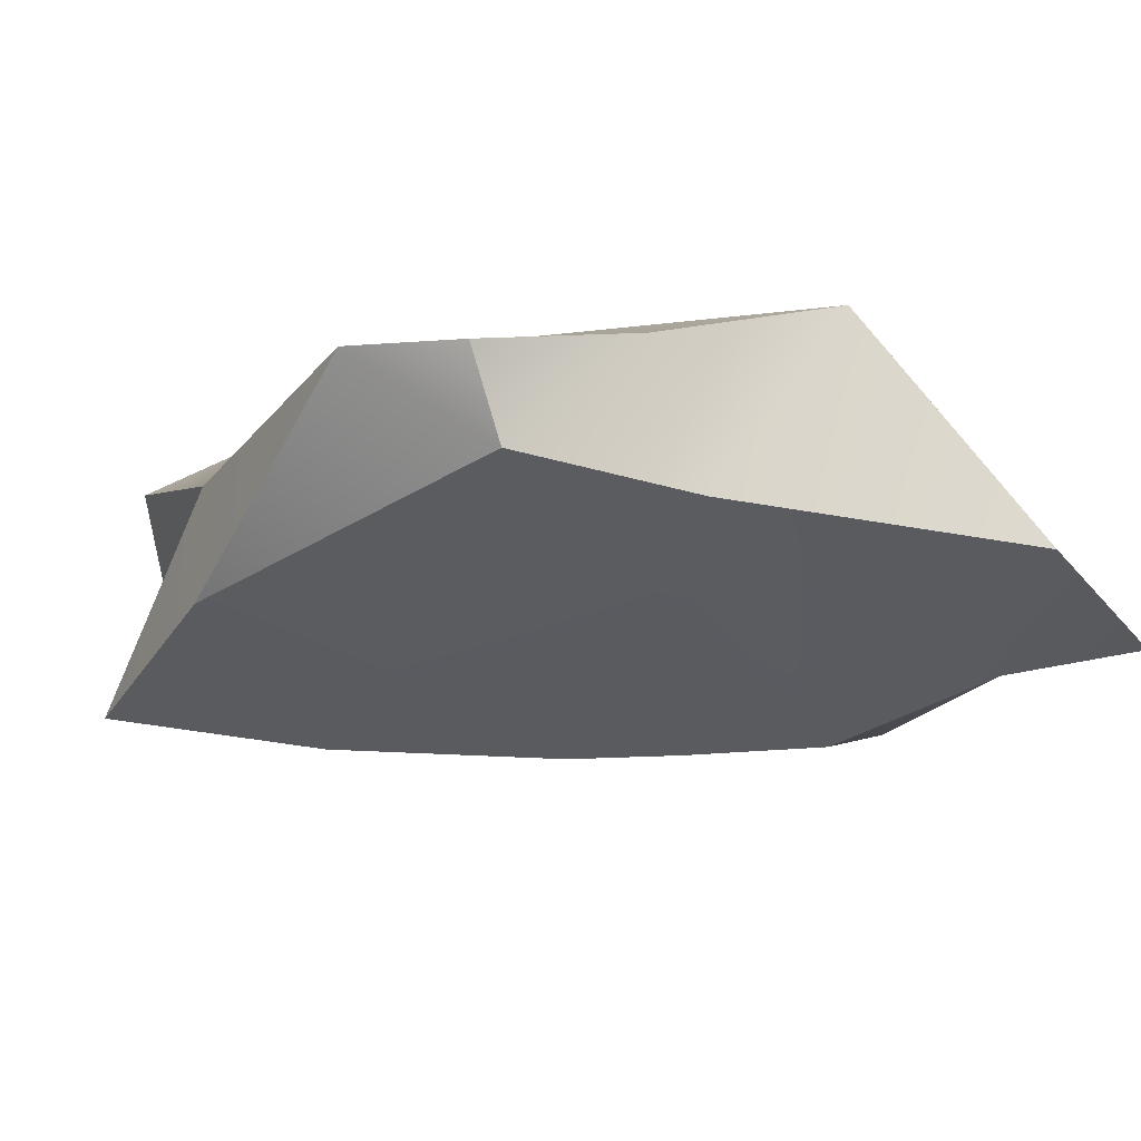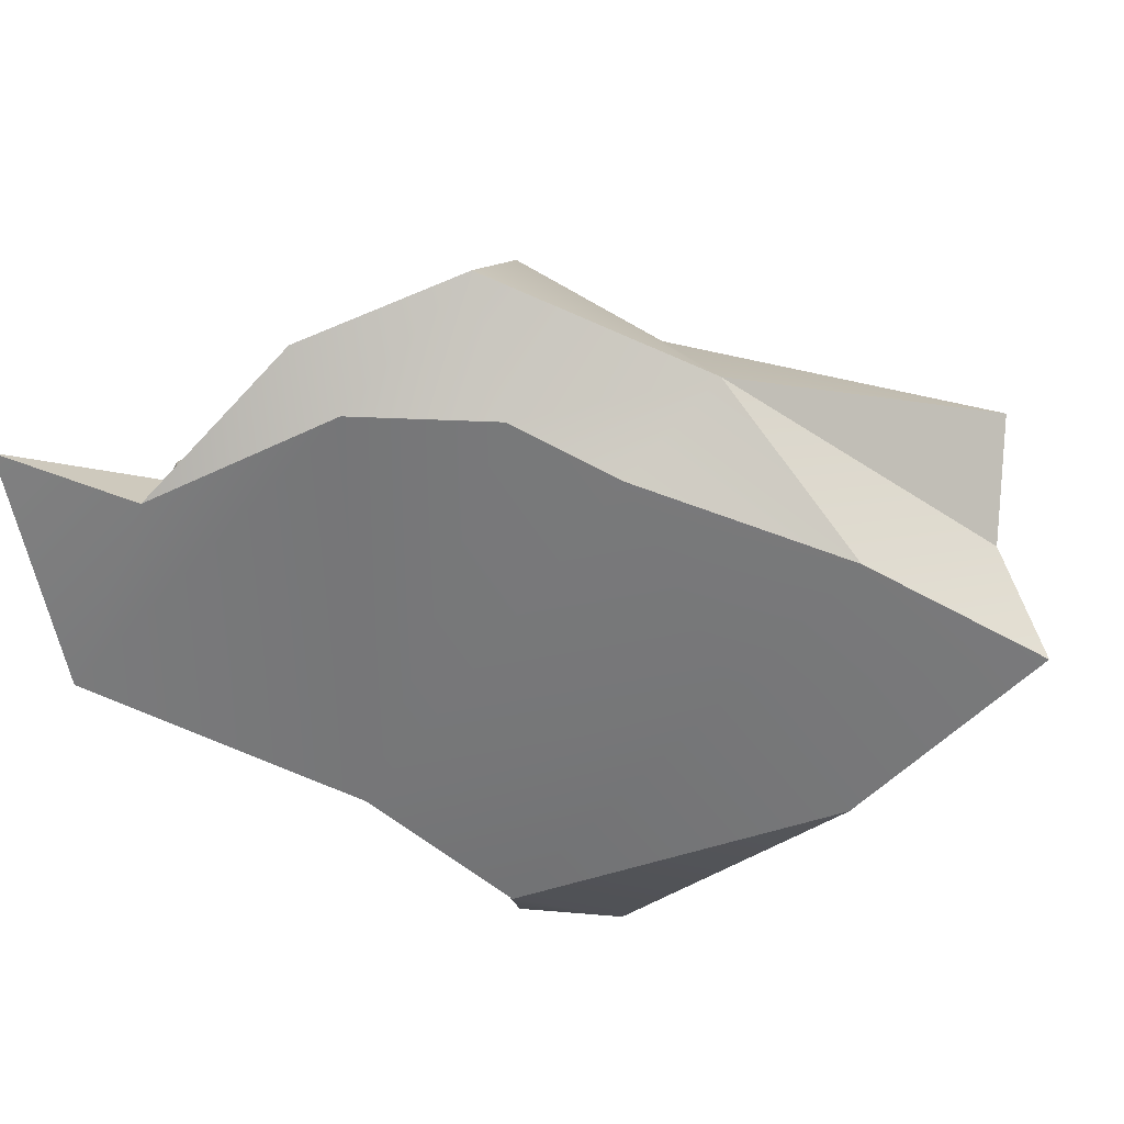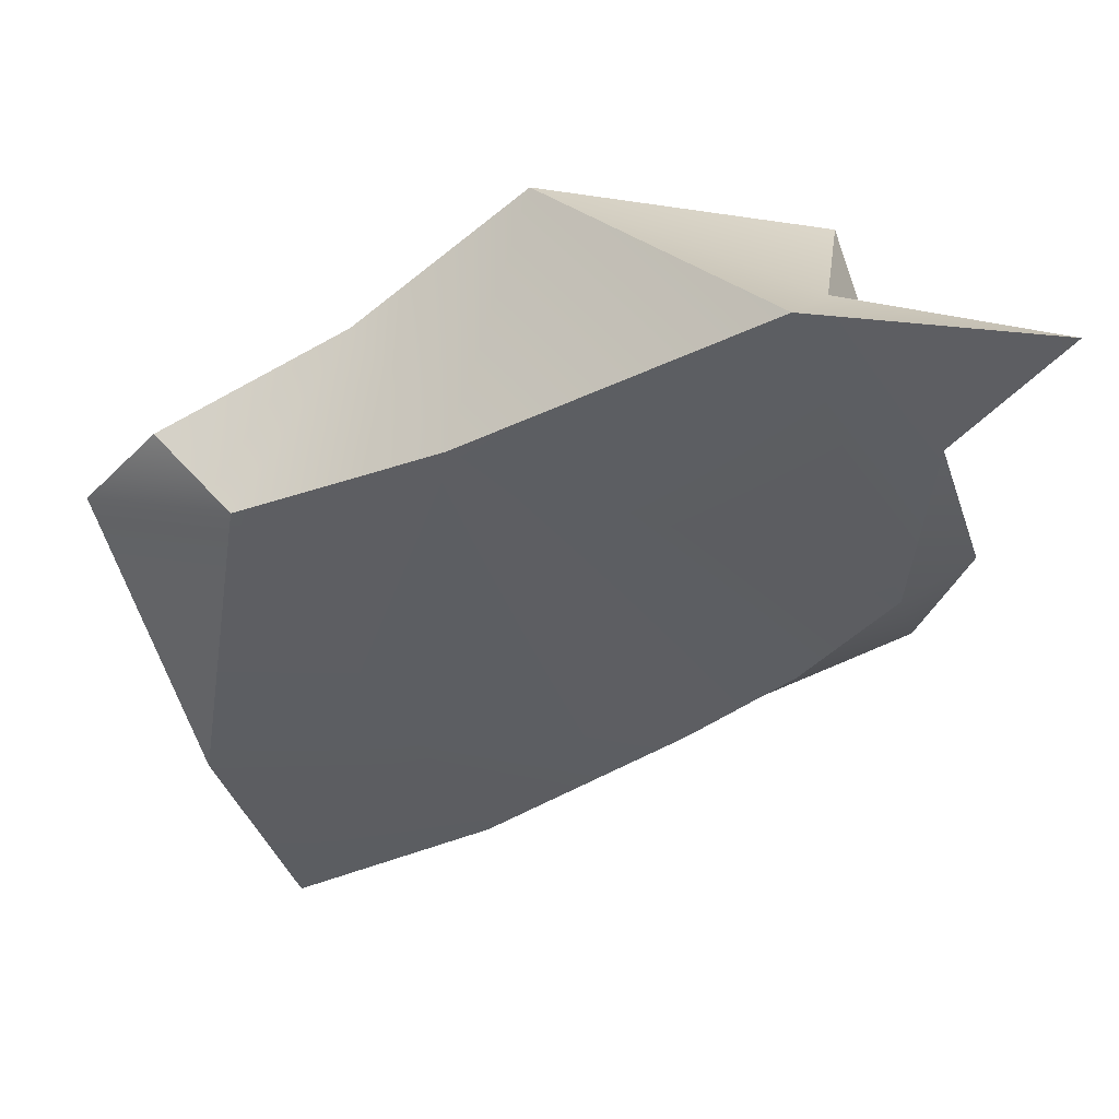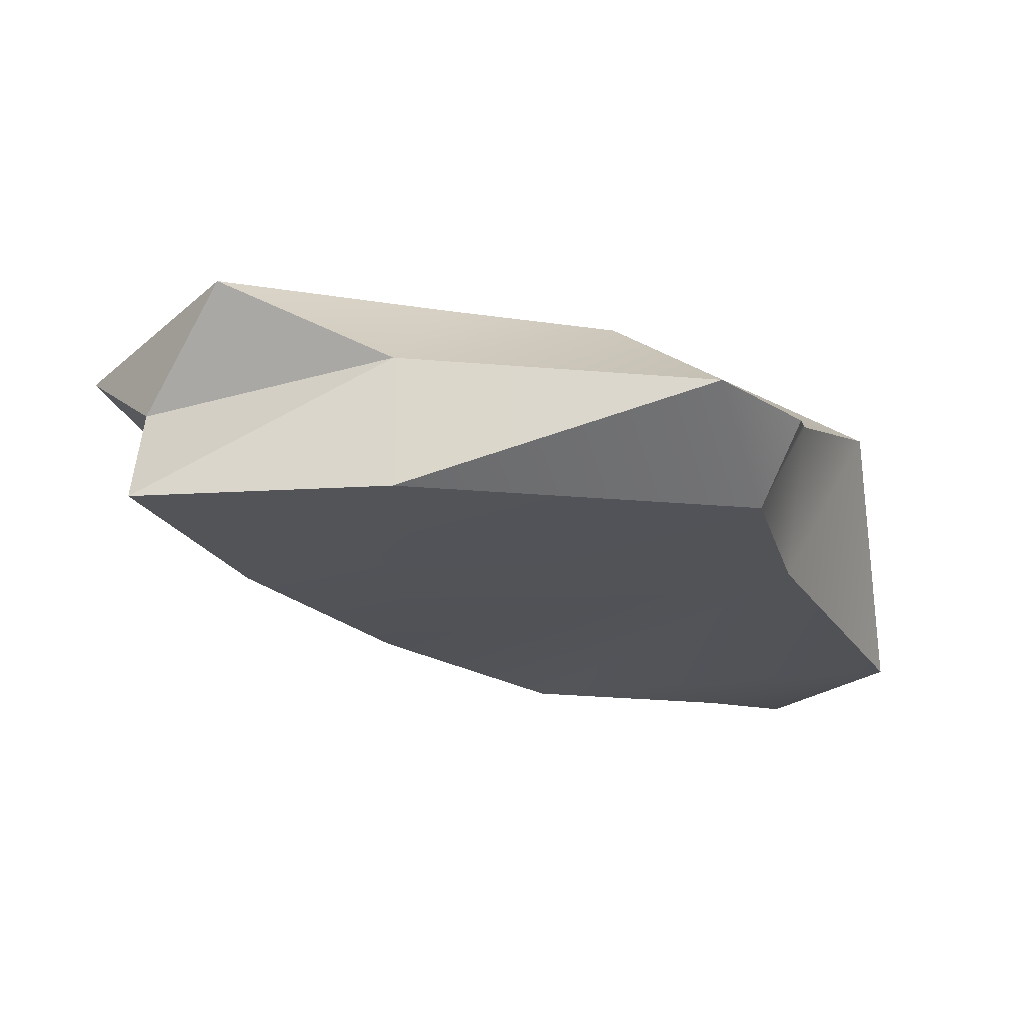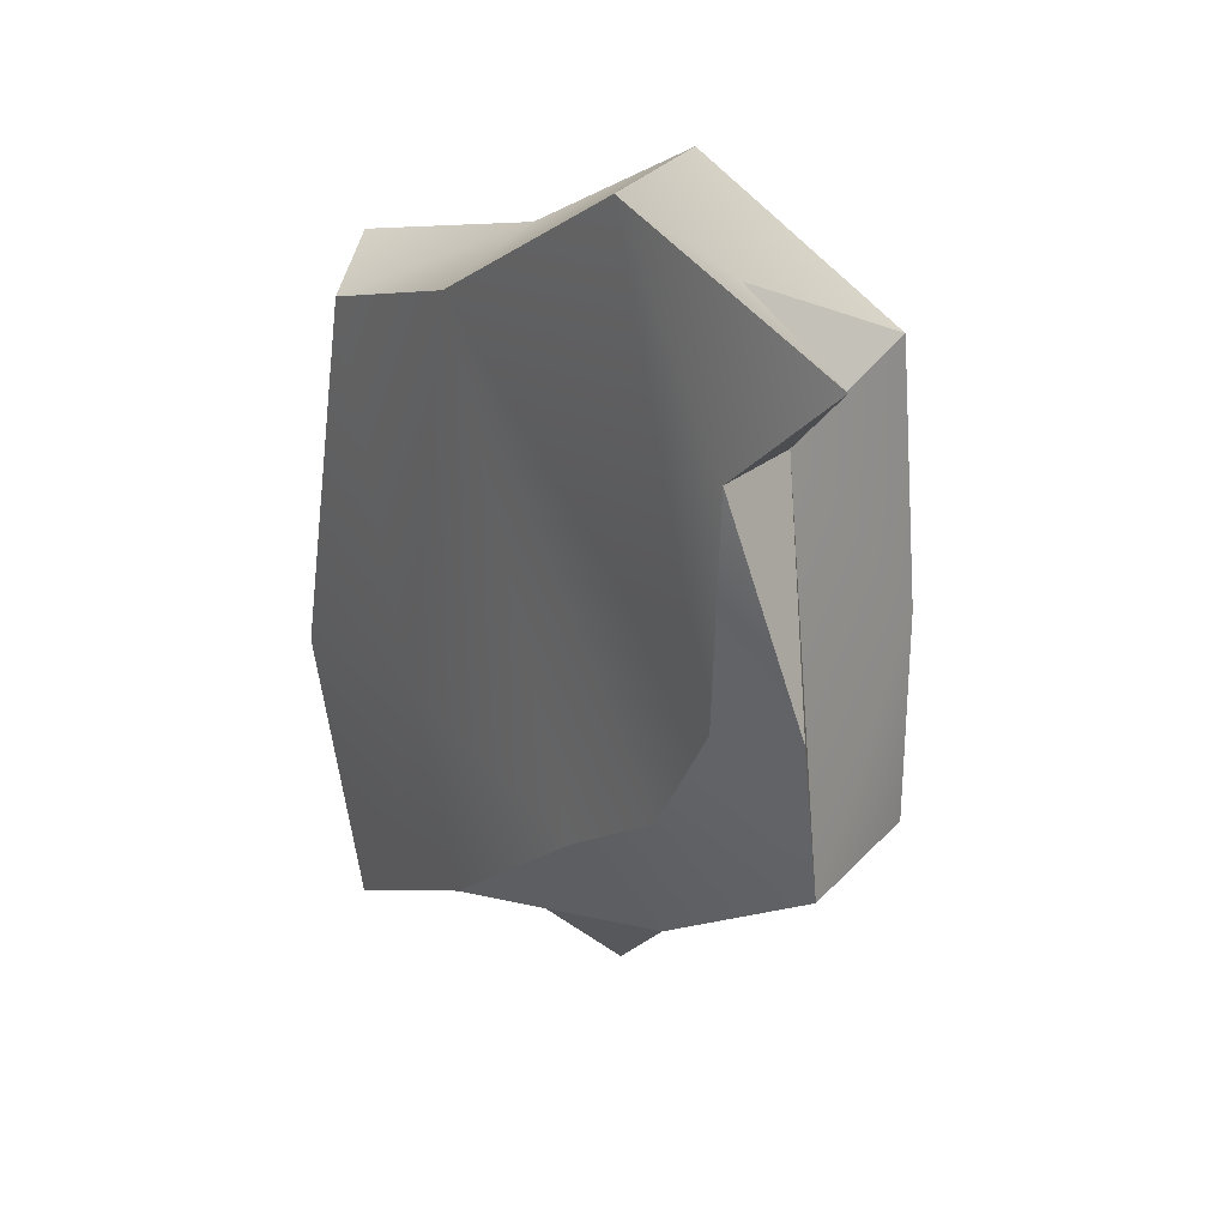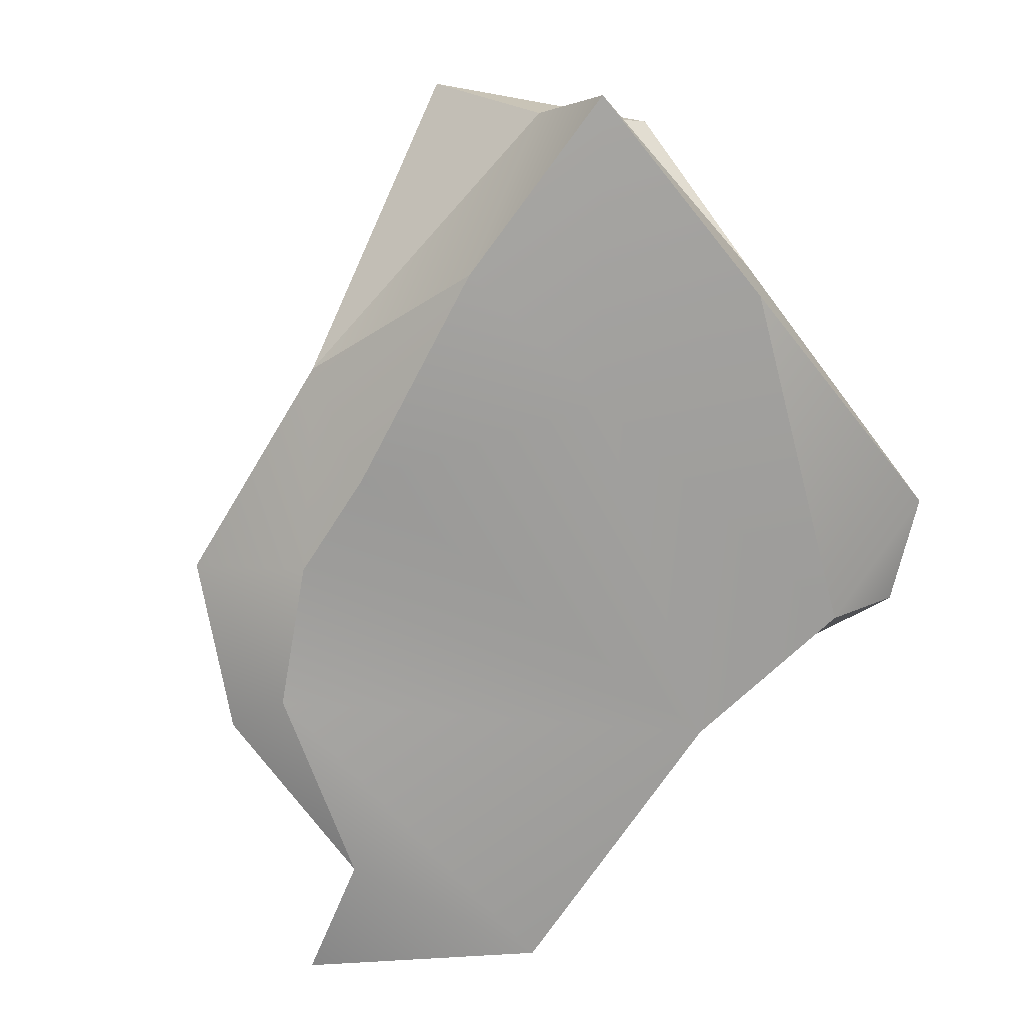
<metadata>
{"format":"obj","ext":"obj","renderer":"f3d","projection":"perspective","resolution":1024,"background":"white","views":[{"elev":-32.8,"azim":-42.9,"up":"+Y"},{"elev":-57.8,"azim":119.3,"up":"+Y"},{"elev":52.6,"azim":-3.1,"up":"+Z"},{"elev":-22.3,"azim":-95.4,"up":"+Y"},{"elev":28.3,"azim":56.3,"up":"+Z"},{"elev":-72.0,"azim":-156.3,"up":"+Y"}]}
</metadata>
<code>
v 47.31 4.837 -47.62
v 38.95 4.819 -46.9
v 53.63 4.947 -34.62
v 35.8 12.41 -46.44
v 32.59 7.464 -35.57
v 50.55 5.299 -45.41
v 34.62 5.345 -36.5
v 56.93 5.8 -31.35
v 53.21 5.002 -41.4
v 52.33 11.85 -46.7
v 51.8 12.32 -40.82
v 40.47 5.411 -34.38
v 35.32 11.7 -40.96
v 43.01 11.61 -30.93
v 45.36 12.31 -37.49
v 40.13 11.26 -57.92
v 30.37 7.657 -38.44
v 40.23 12.37 -54.55
v 32.8 4.882 -48.09
v 38 9.76 -34.16
v 37.2 8.839 -55.89
v 40.93 12.45 -46.96
v 41.18 4.888 -52.53
v 47.67 7.541 -51.22
v 34.07 12.2 -53.71
v 34.97 5.129 -56.08
v 52.44 7.738 -34.89
v 54.41 7.485 -46.47
v 50.59 7.589 -31.28
v 51.45 11.89 -33.28
v 47.35 12.36 -49.24
v 49.19 4.956 -29.03
v 55.49 6.12 -40.94
v 32.73 9.104 -48.16
o SEC61B_M1_3500001191_100X_20170815_5-Scene-4-P34-F06.czi_cell_seg.tiff_1
f 26 19 34
f 16 31 24
f 5 7 20
f 27 33 28
f 32 29 14
f 29 32 8
f 31 11 10
f 16 24 21
f 17 7 5
f 31 15 11
f 28 33 9
f 13 14 22
f 25 21 34
f 14 13 20
f 28 10 11
f 24 10 28
f 14 15 22
f 13 34 17
f 13 22 4
f 30 14 29
f 6 9 12
f 14 30 15
f 7 2 12
f 6 24 28
f 21 25 16
f 4 18 25
f 2 19 26
f 26 23 2
f 23 24 1
f 20 13 5
f 21 24 23
f 30 11 15
f 15 31 22
f 25 34 4
f 9 32 12
f 11 27 28
f 4 22 18
f 17 19 7
f 25 18 16
f 5 13 17
f 3 8 32
f 14 12 32
f 8 27 29
f 12 1 6
f 19 2 7
f 9 3 32
f 33 3 9
f 28 9 6
f 30 29 27
f 7 12 20
f 6 1 24
f 27 3 33
f 12 14 20
f 31 16 18
f 18 22 31
f 10 24 31
f 2 1 12
f 21 23 26
f 34 13 4
f 23 1 2
f 26 34 21
f 27 8 3
f 11 30 27
f 19 17 34

</code>
